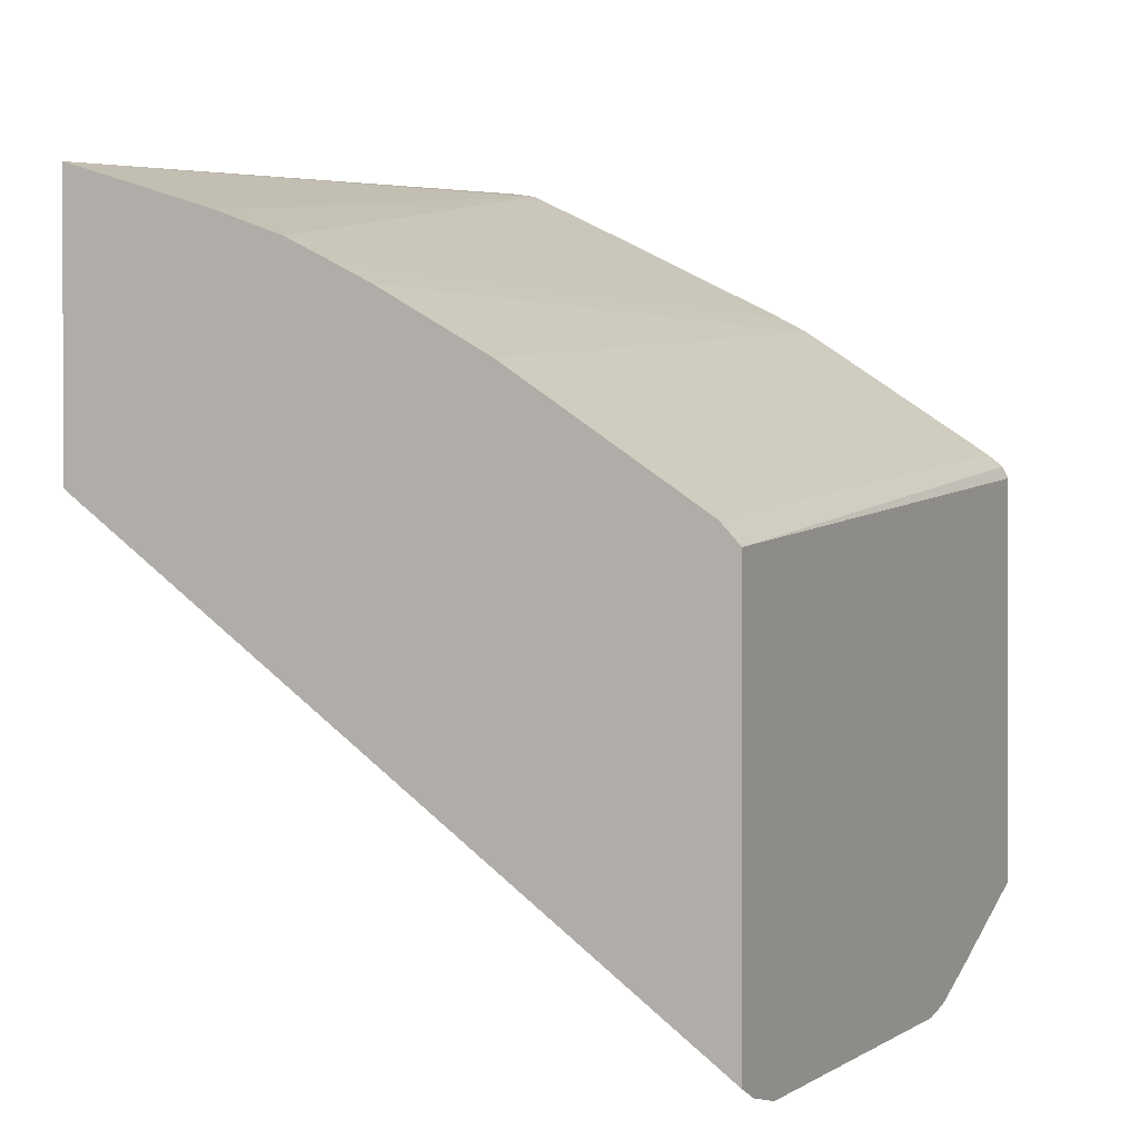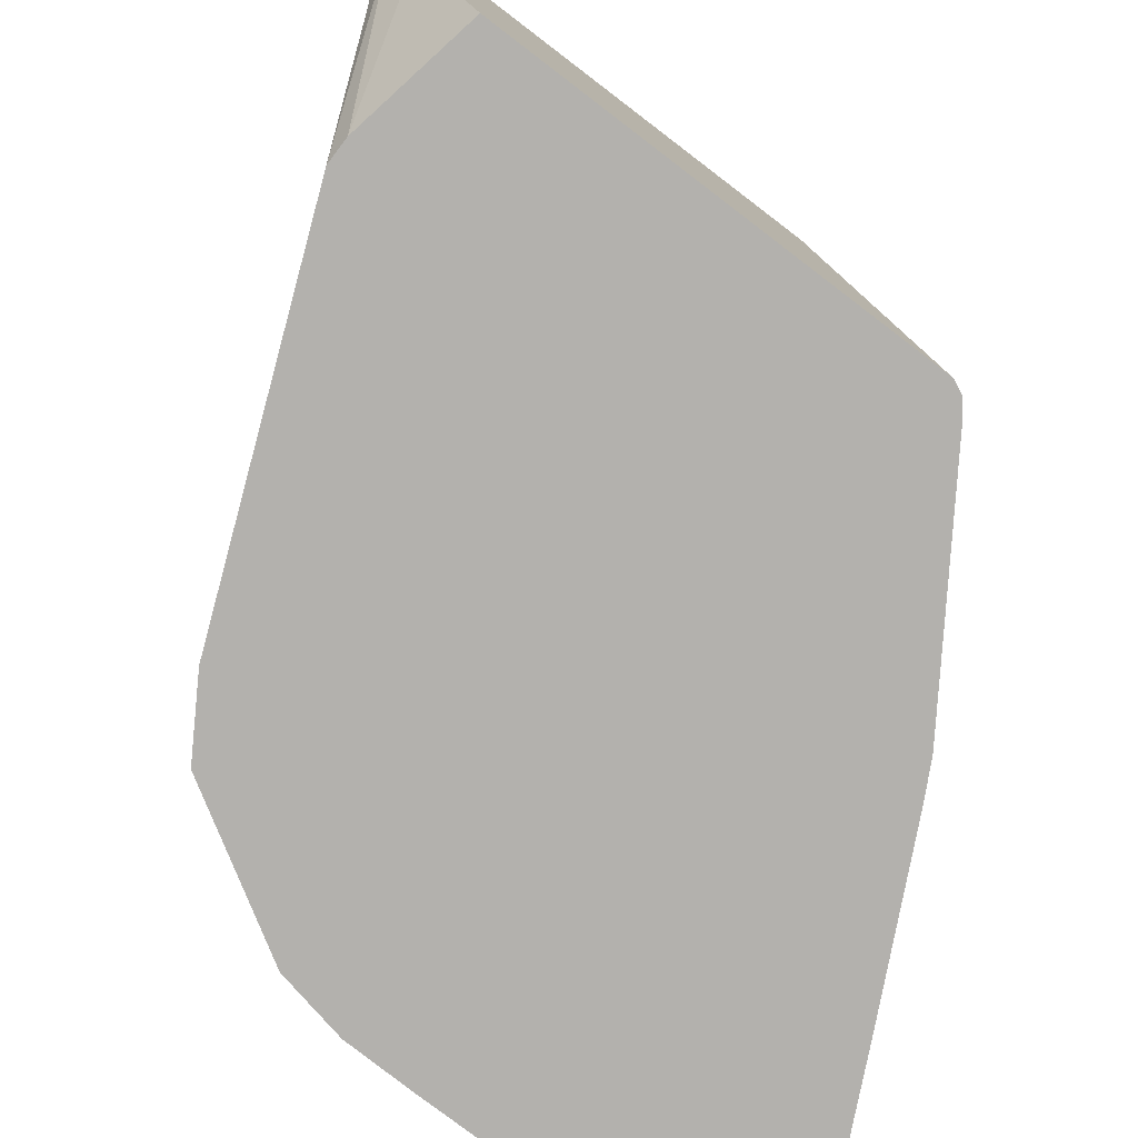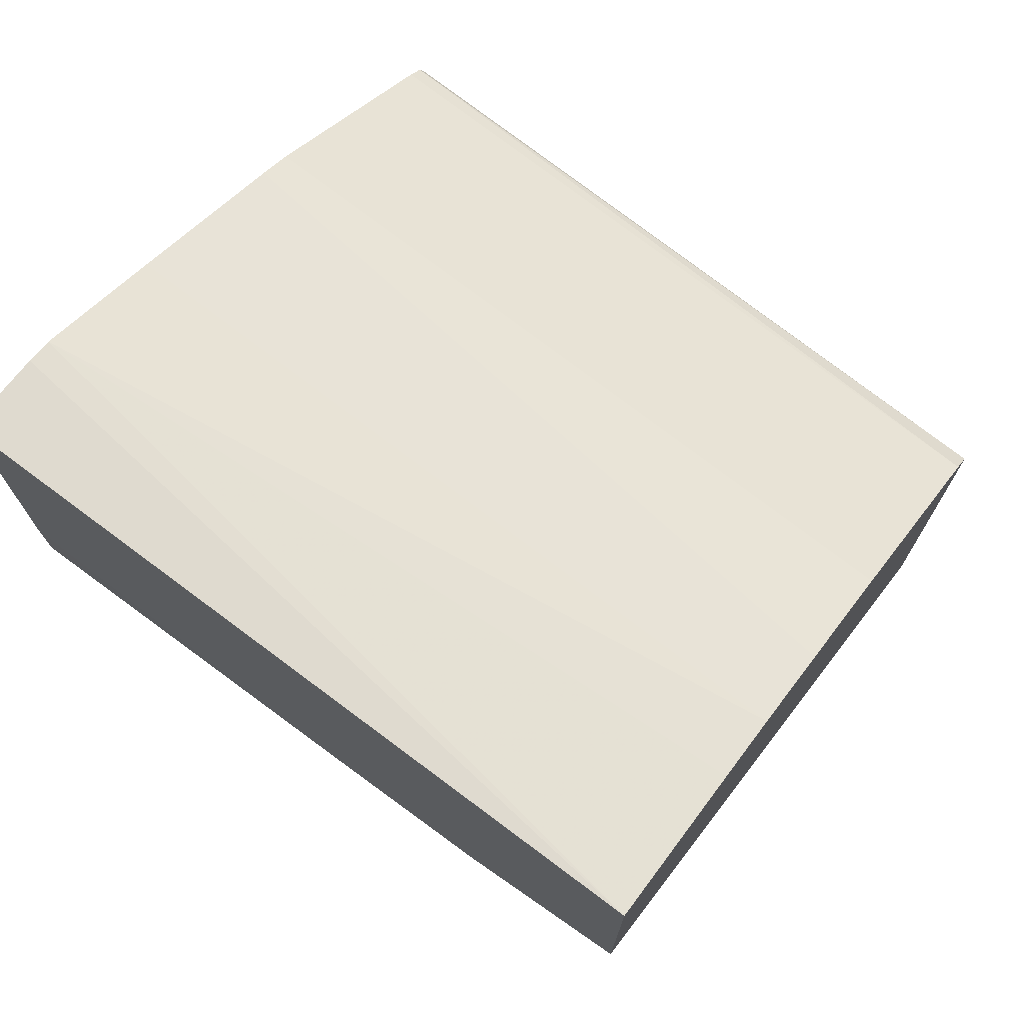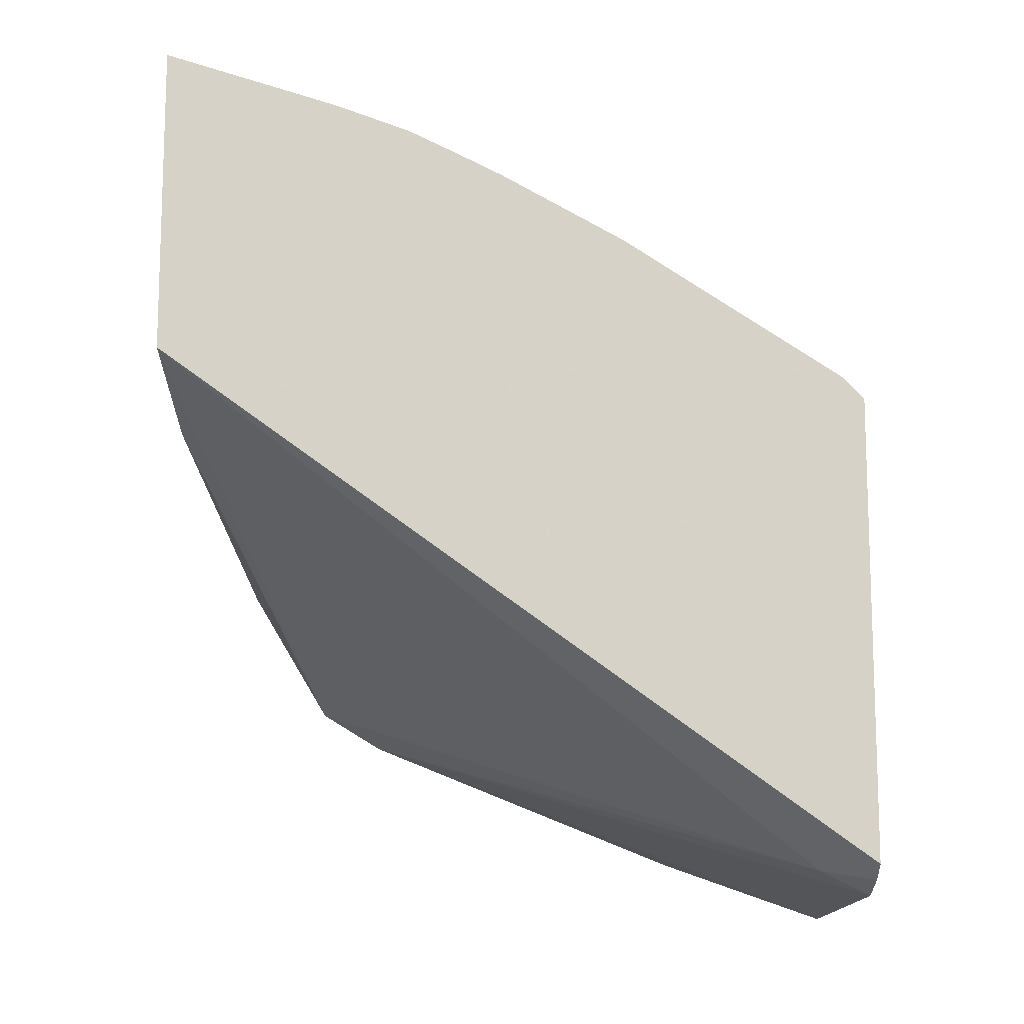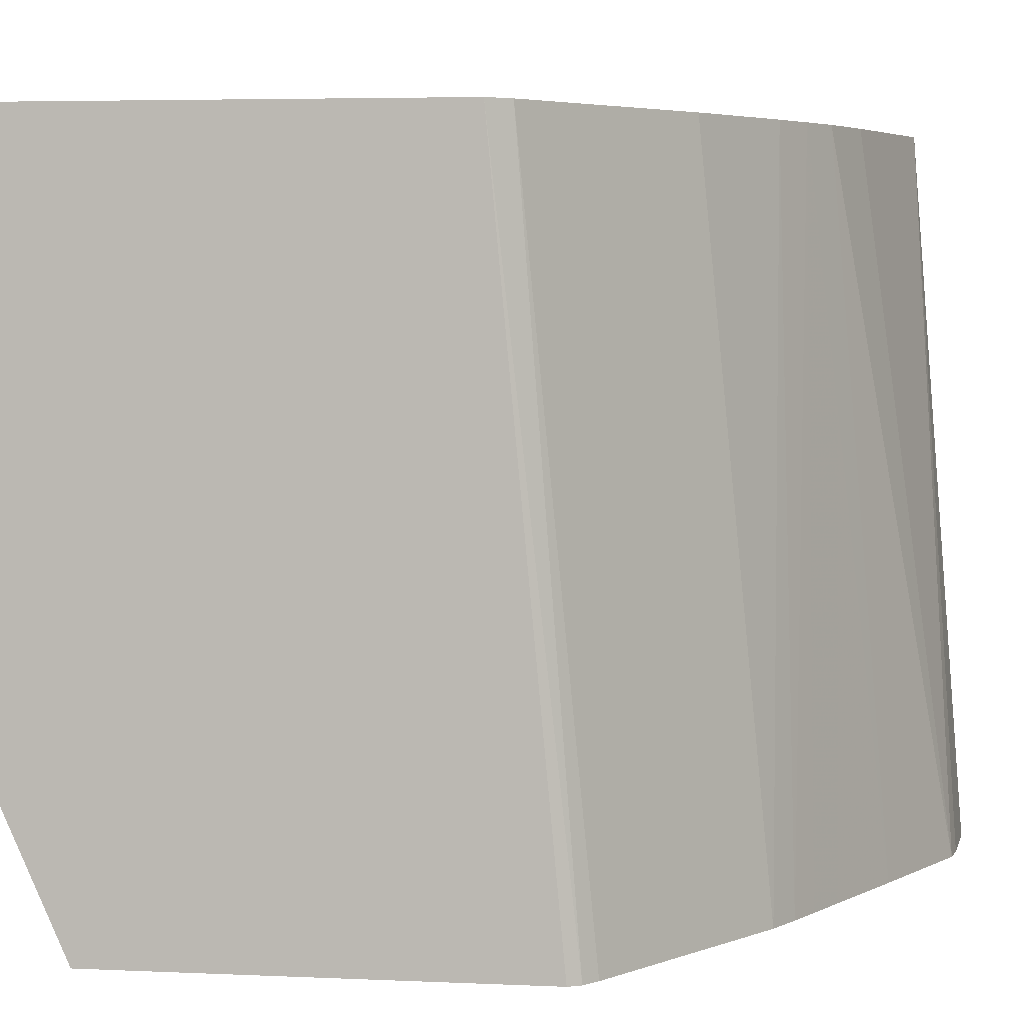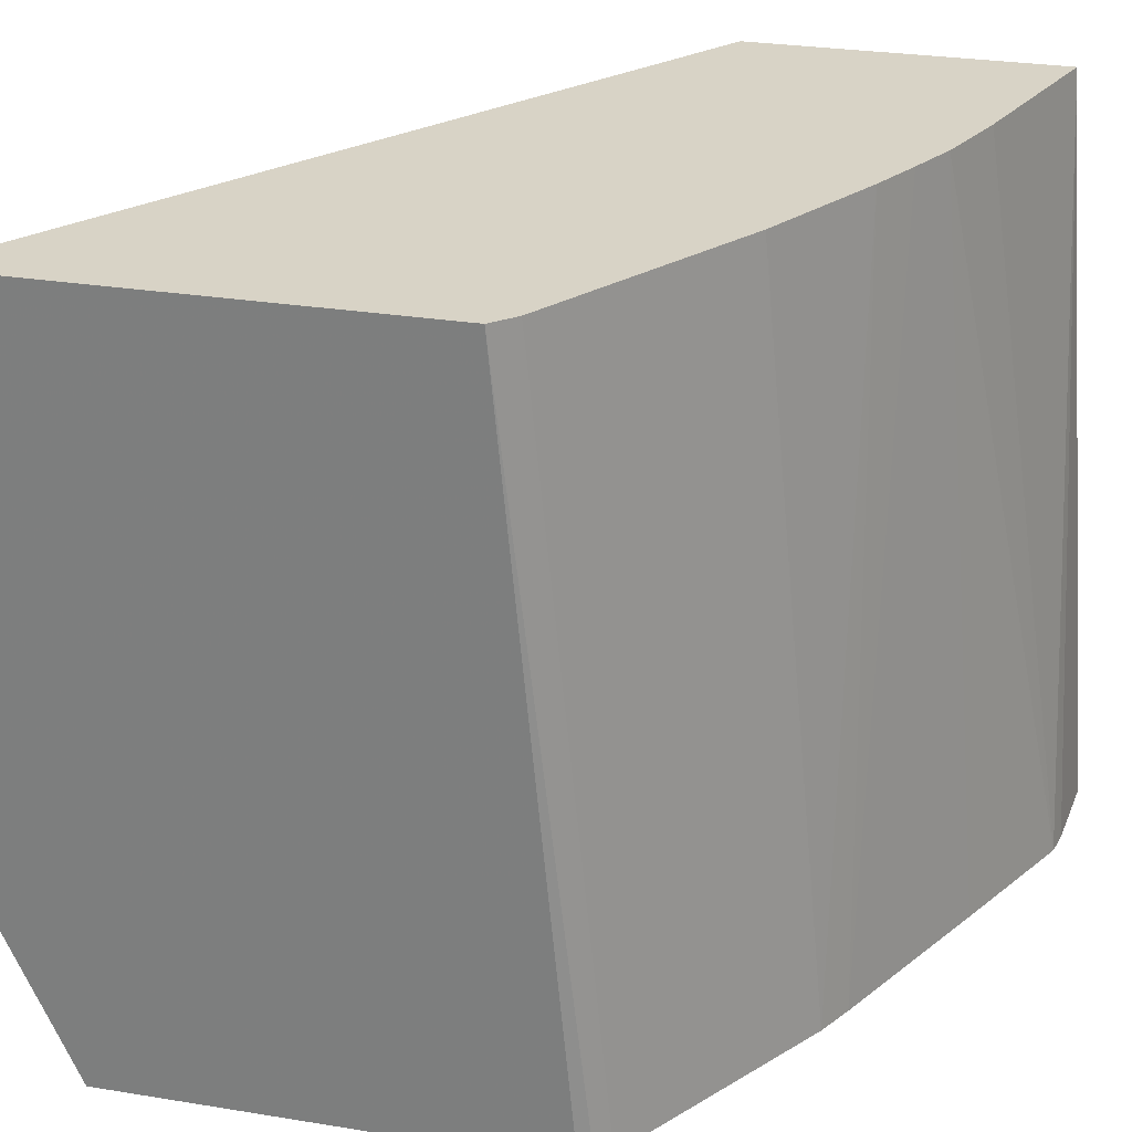
<metadata>
{"format":"obj","ext":"obj","renderer":"f3d","projection":"perspective","resolution":1024,"background":"white","views":[{"elev":0.8,"azim":-153.8,"up":"+Z"},{"elev":-79.2,"azim":-127.3,"up":"+Y"},{"elev":72.9,"azim":126.2,"up":"+Z"},{"elev":-12.9,"azim":-179.6,"up":"+Z"},{"elev":4.9,"azim":-81.9,"up":"+Y"},{"elev":27.9,"azim":-76.0,"up":"+Y"}]}
</metadata>
<code>
v -0.3585 -0.4043 0.358
v -0.3962 -0.3586 0.345
v -0.3962 -0.3393 0.337
v -0.3508 -0.4043 0.358
v -0.3962 -0.4043 0.3649
v -0.3962 -0.3279 0.3348
v -0.2459 -0.4043 0.4006
v -0.3962 -0.4043 0.4931
v -0.3962 -0.3074 0.3348
v -0.3962 -0.205 0.3348
v -0.3826 -0.205 0.3416
v -0.2258 -0.4043 0.413
v -0.3944 -0.4043 0.4968
v -0.3962 -0.1837 0.4724
v -0.3962 -0.1913 0.3382
v -0.1953 -0.1837 0.4881
v -0.1953 -0.1845 0.4878
v -0.1998 -0.4043 0.4565
v -0.1953 -0.2363 0.4762
v -0.3897 -0.4043 0.5006
v -0.3901 -0.1837 0.4789
v -0.3962 -0.1837 0.3419
v -0.1953 -0.1837 0.5776
v -0.1953 -0.2869 0.4762
v -0.1957 -0.4043 0.477
v -0.3282 -0.4043 0.5415
v -0.3286 -0.1837 0.5199
v -0.2452 -0.1837 0.5616
v -0.2282 -0.4043 0.5916
v -0.2206 -0.4043 0.593
v -0.1953 -0.4043 0.5952
v -0.1953 -0.382 0.4924
v -0.1953 -0.4043 0.4976
v -0.318 -0.4043 0.547
v -0.2935 -0.1837 0.5399
v -0.2664 -0.1837 0.5536
v -0.2671 -0.4043 0.5725
v -0.3081 -0.4043 0.552
v -0.2796 -0.1837 0.547
f 16 33 32
f 16 31 33
f 16 23 31
f 15 22 16
f 14 16 22
f 14 23 16
f 14 28 23
f 14 21 27
f 14 39 36
f 14 35 39
f 14 27 35
f 13 21 14
f 13 20 21
f 12 19 18
f 16 32 24
f 14 36 28
f 16 24 19
f 25 32 33
f 18 19 24
f 37 39 38
f 36 39 37
f 34 38 39
f 29 36 37
f 28 36 29
f 26 35 27
f 26 34 35
f 12 17 19
f 24 32 25
f 23 30 31
f 23 29 30
f 23 28 29
f 20 27 21
f 20 26 27
f 18 24 25
f 16 19 17
f 11 17 12
f 34 39 35
f 11 15 16
f 1 26 20
f 1 34 26
f 1 38 34
f 1 37 38
f 1 29 37
f 1 30 29
f 1 31 30
f 1 25 33
f 1 18 25
f 1 12 18
f 1 7 12
f 1 4 7
f 1 3 4
f 1 2 3
f 11 16 17
f 1 20 13
f 1 13 8
f 1 33 31
f 1 5 2
f 10 15 11
f 1 8 5
f 8 13 14
f 7 11 12
f 7 10 11
f 7 9 10
f 4 6 7
f 3 6 4
f 6 9 7
f 2 6 3
f 2 9 6
f 2 10 9
f 2 15 10
f 2 22 15
f 2 14 22
f 2 8 14
f 2 5 8

</code>
